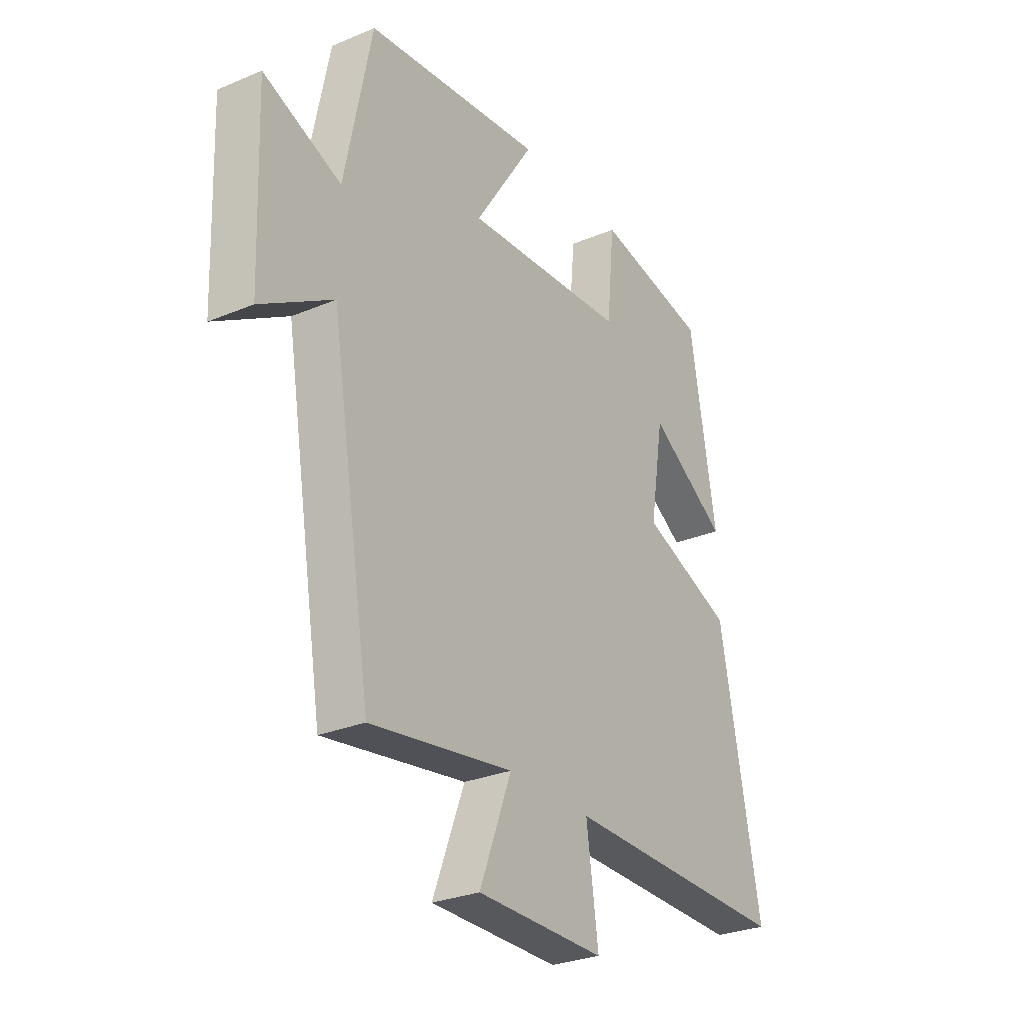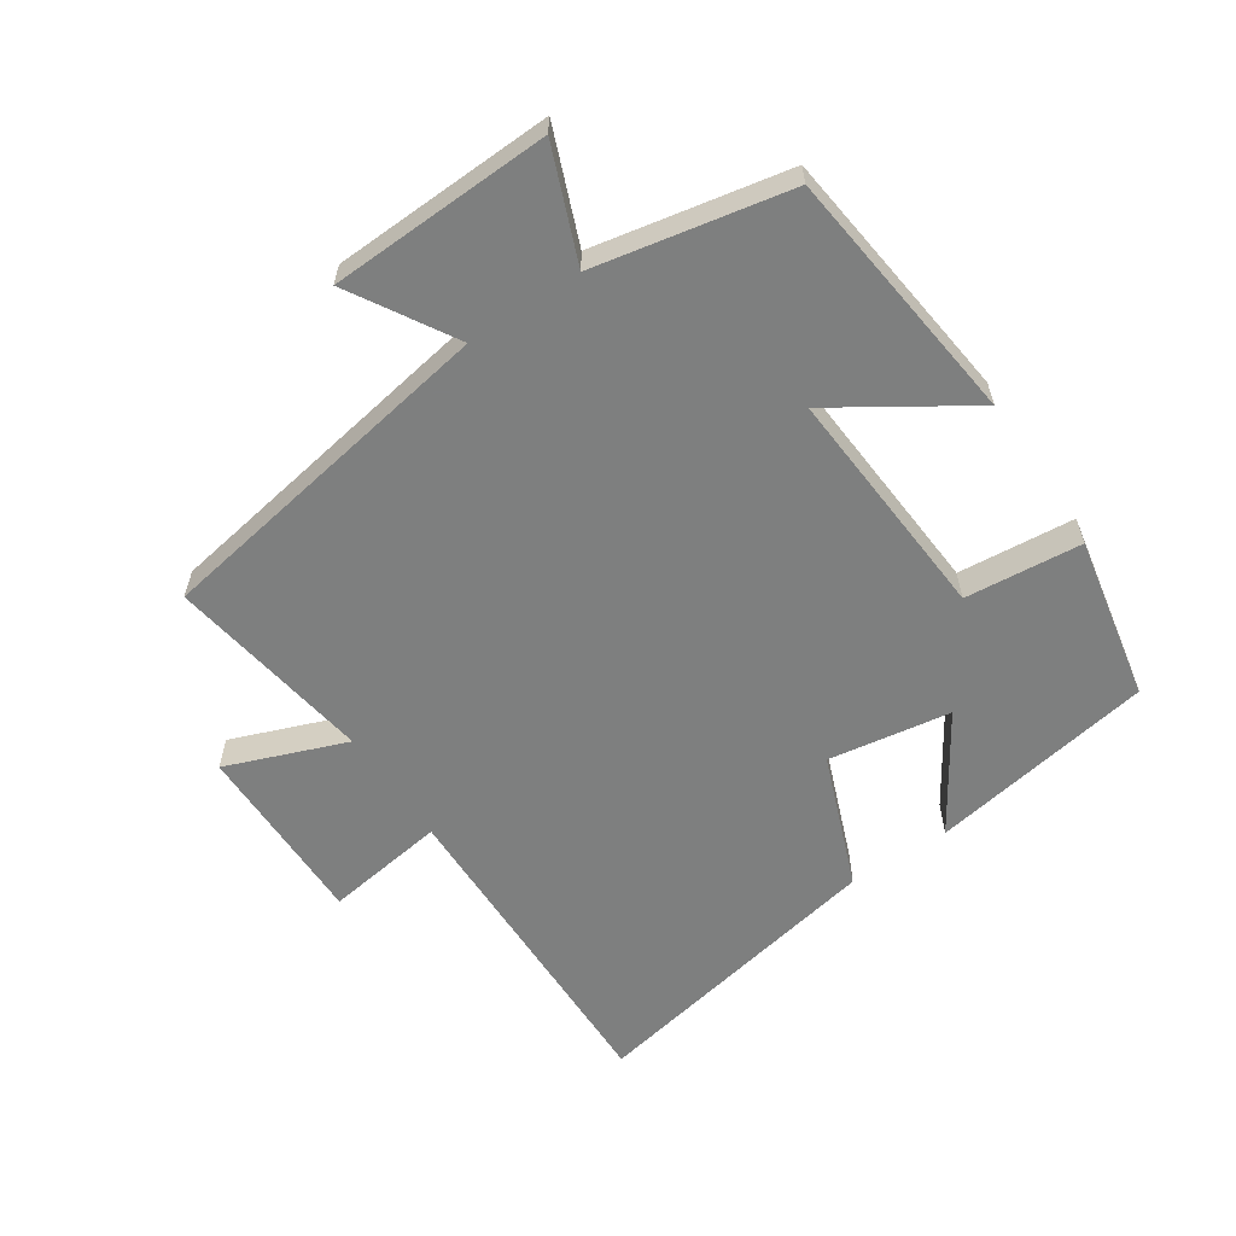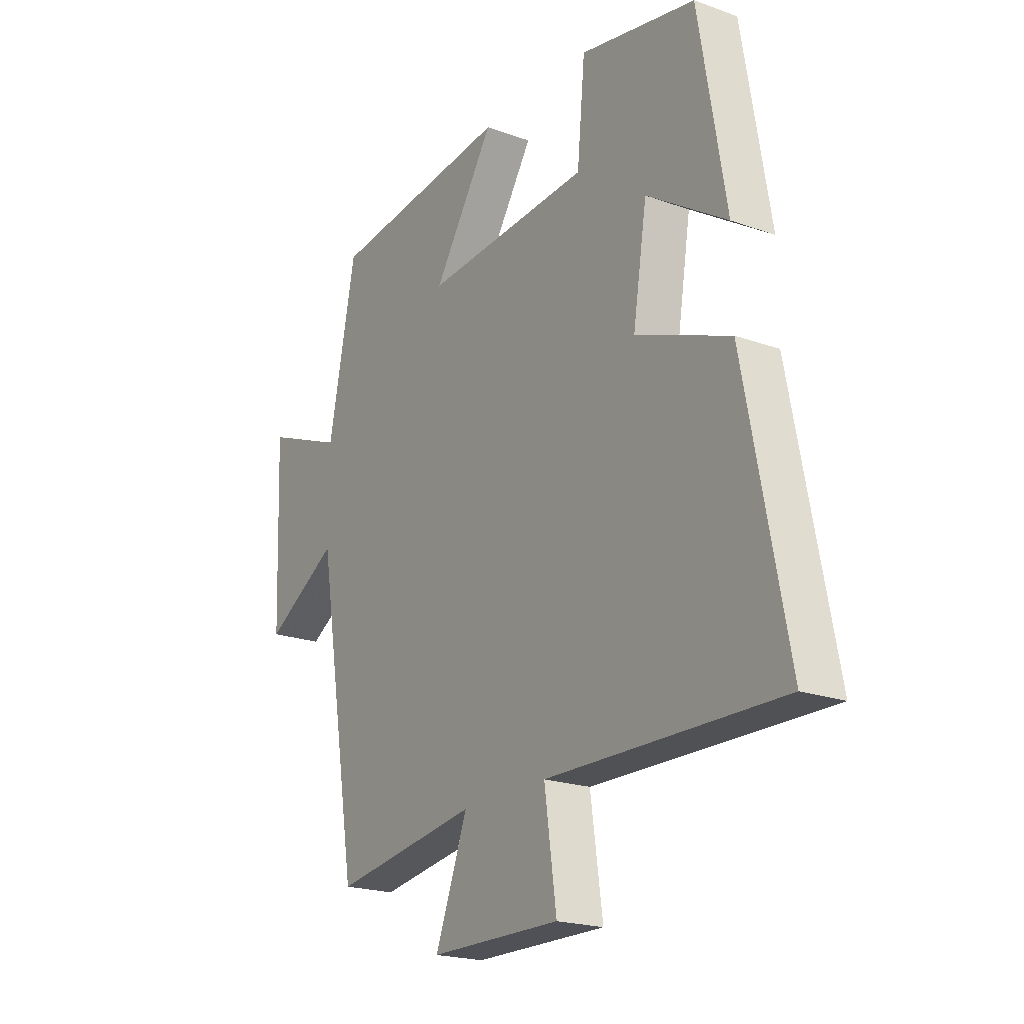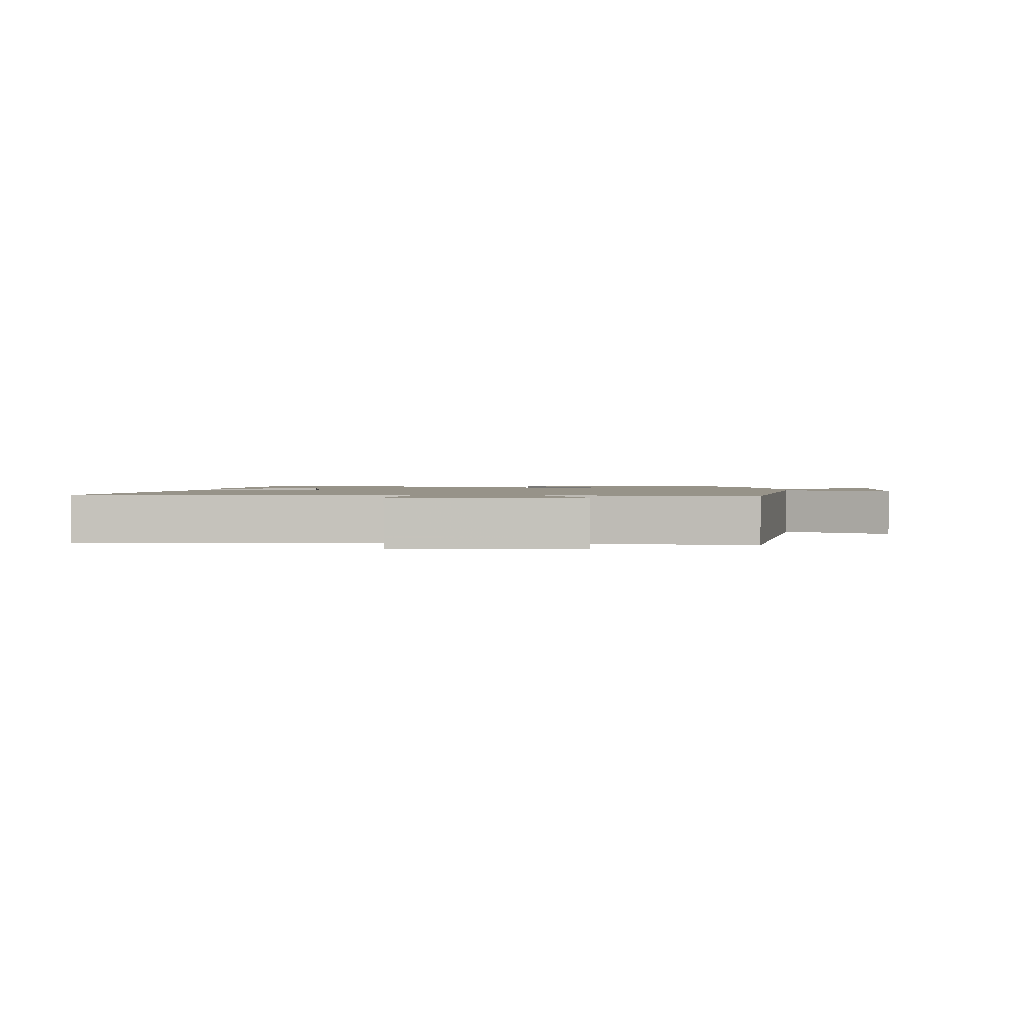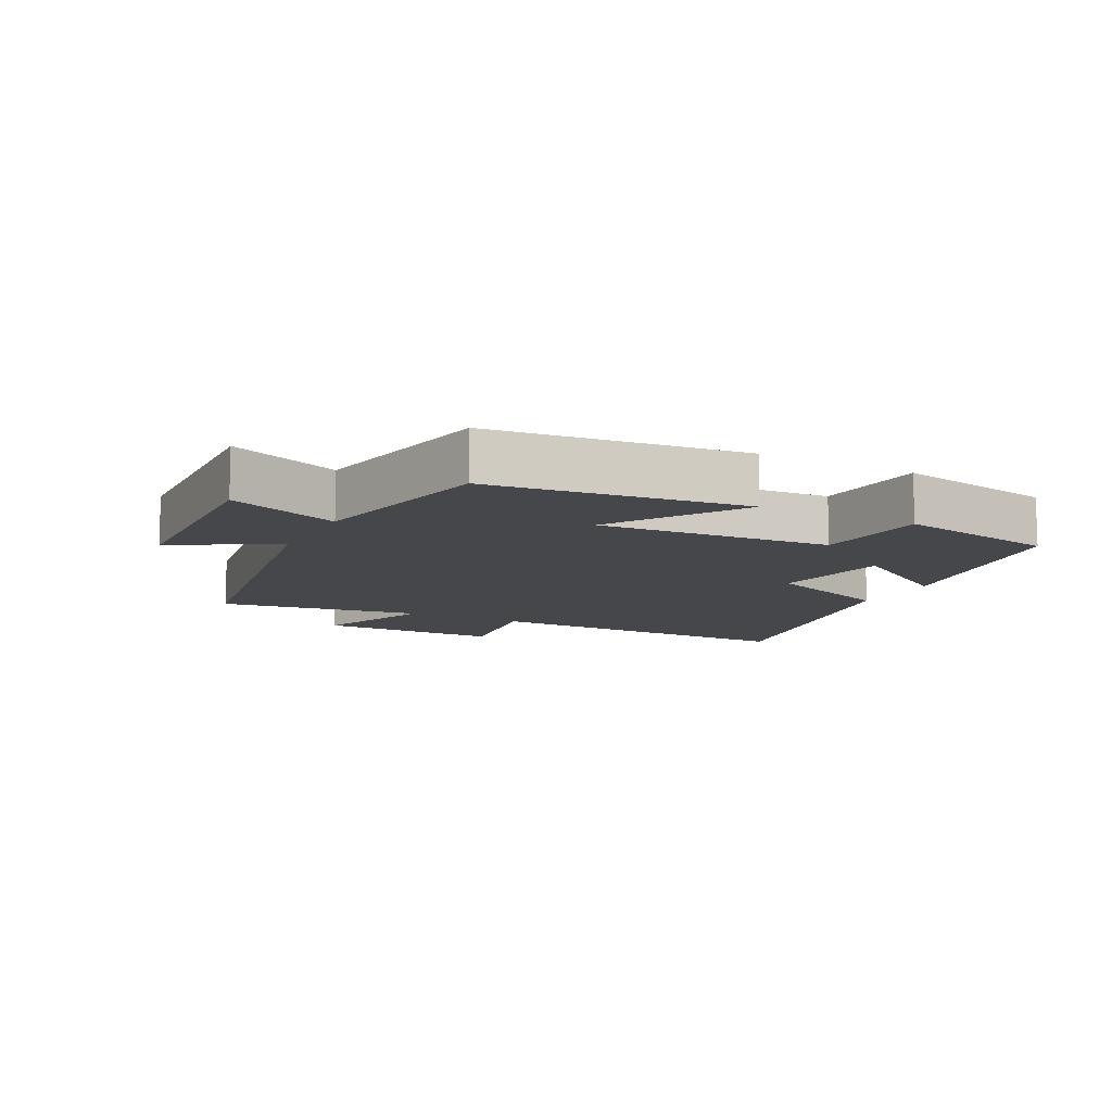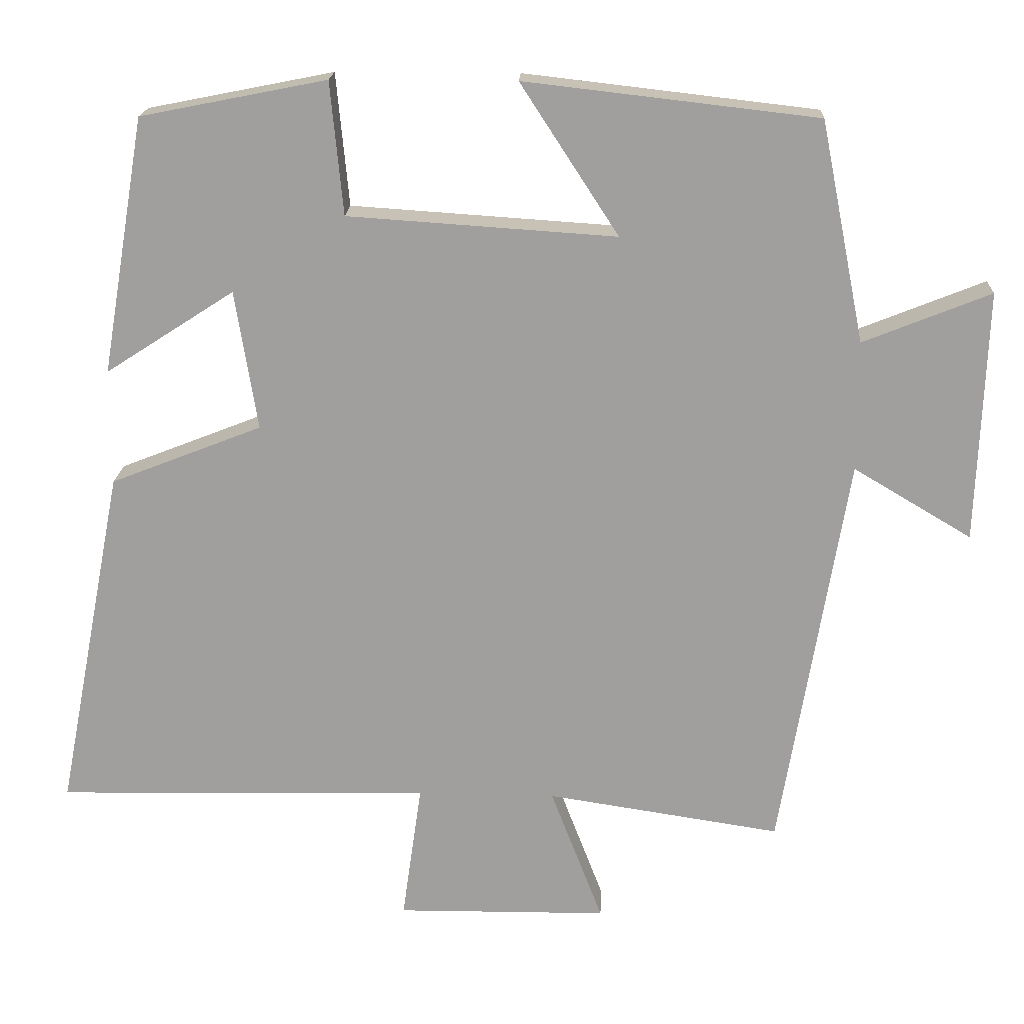
<metadata>
{"format":"obj","ext":"obj","renderer":"f3d","projection":"perspective","resolution":1024,"background":"white","views":[{"elev":-28.3,"azim":-57.6,"up":"+Z"},{"elev":-59.6,"azim":-56.1,"up":"+Y"},{"elev":-20.7,"azim":56.9,"up":"+Z"},{"elev":1.5,"azim":-177.9,"up":"+Y"},{"elev":-10.6,"azim":-27.2,"up":"+Y"},{"elev":18.3,"azim":-177.4,"up":"+Z"}]}
</metadata>
<code>
v -0.411 0.07 -0.548
v -0.5 0.07 -0.013
v -0.658 0.07 -0.107
v -0.67 0.07 0.229
v -0.5 0.07 0.161
v -0.441 0.07 0.455
v -0.05 0.07 0.5
v -0.181 0.07 0.299
v 0.177 0.07 0.323
v 0.194 0.07 0.5
v 0.442 0.07 0.451
v 0.5 0.07 0.109
v 0.328 0.07 0.22
v 0.298 0.07 0.034
v 0.5 0.07 -0.045
v 0.59 0.07 -0.509
v 0.088 0.07 -0.5
v 0.114 0.07 -0.684
v -0.168 0.07 -0.682
v -0.098 0.07 -0.5
v -0.411 0 -0.548
v -0.5 0 -0.013
v -0.658 0 -0.107
v -0.67 0 0.229
v -0.5 0 0.161
v -0.441 0 0.455
v -0.05 0 0.5
v -0.181 0 0.299
v 0.177 0 0.323
v 0.194 0 0.5
v 0.442 0 0.451
v 0.5 0 0.109
v 0.328 0 0.22
v 0.298 0 0.034
v 0.5 0 -0.045
v 0.59 0 -0.509
v 0.088 0 -0.5
v 0.114 0 -0.684
v -0.168 0 -0.682
v -0.098 0 -0.5
f 17 18 19 20
f 14 15 16 17
f 13 14 17 20
f 10 11 12 13
f 9 10 13
f 8 9 13 20
f 5 6 7 8
f 5 8 20 1
f 2 3 4 5
f 1 2 5
f 40 39 38 37
f 37 36 35 34
f 40 37 34 33
f 33 32 31 30
f 33 30 29
f 40 33 29 28
f 28 27 26 25
f 21 40 28 25
f 25 24 23 22
f 25 22 21
f 1 21 22 2
f 2 22 23 3
f 3 23 24 4
f 4 24 25 5
f 5 25 26 6
f 6 26 27 7
f 7 27 28 8
f 8 28 29 9
f 9 29 30 10
f 10 30 31 11
f 11 31 32 12
f 12 32 33 13
f 13 33 34 14
f 14 34 35 15
f 15 35 36 16
f 16 36 37 17
f 17 37 38 18
f 18 38 39 19
f 19 39 40 20
f 20 40 21 1

</code>
